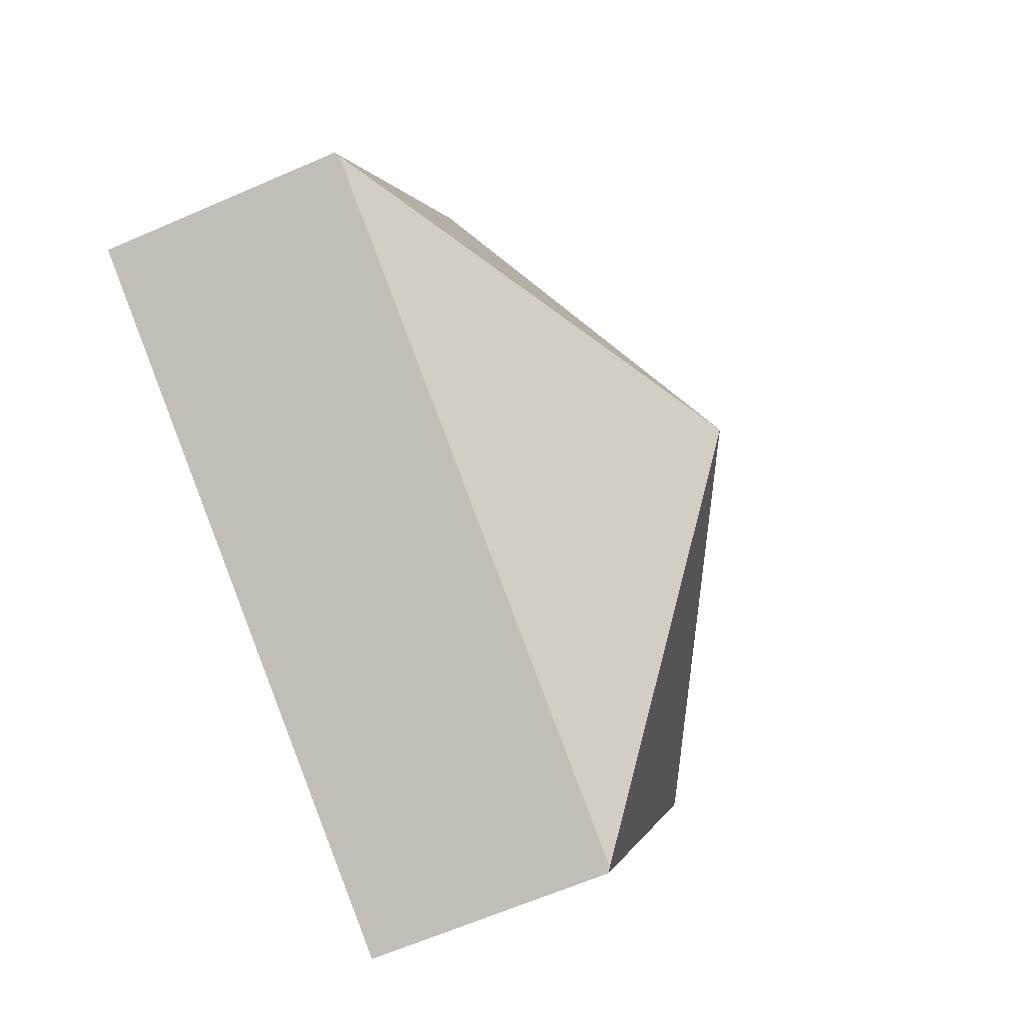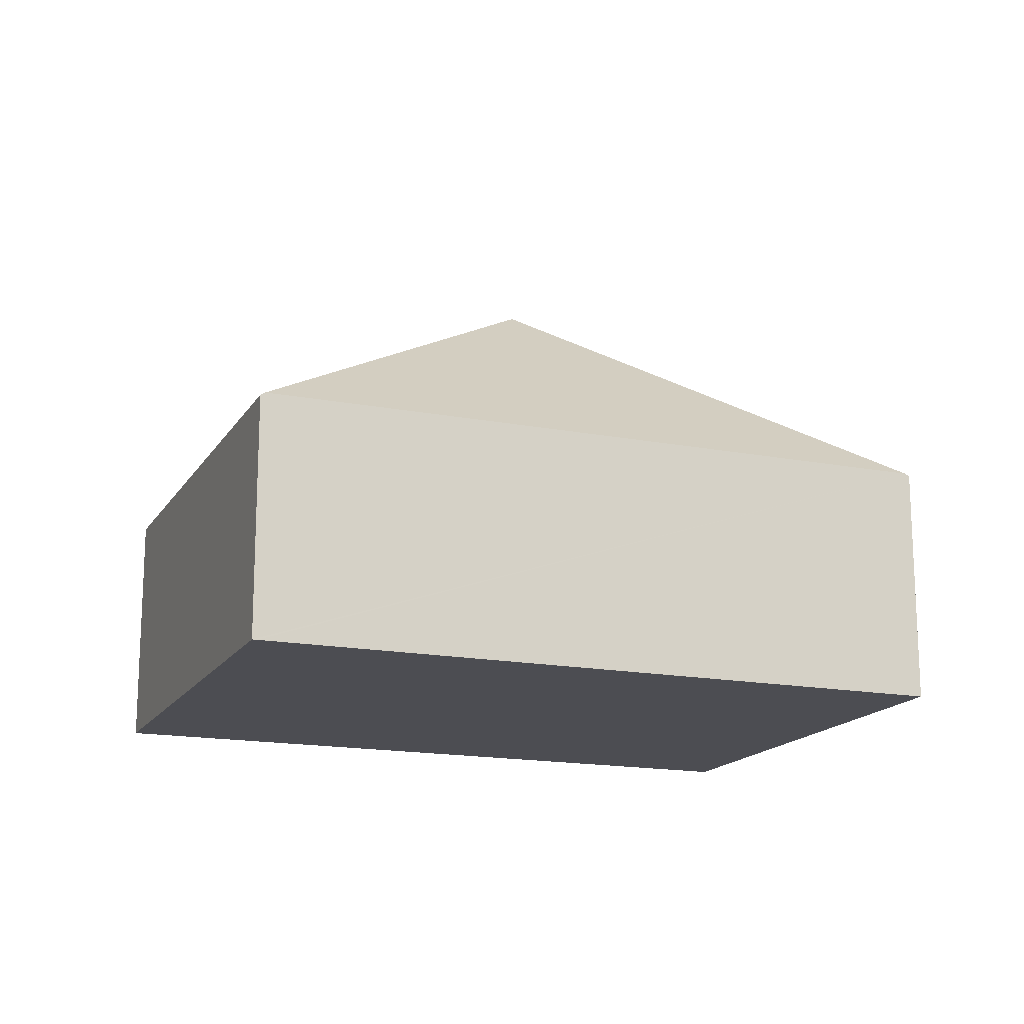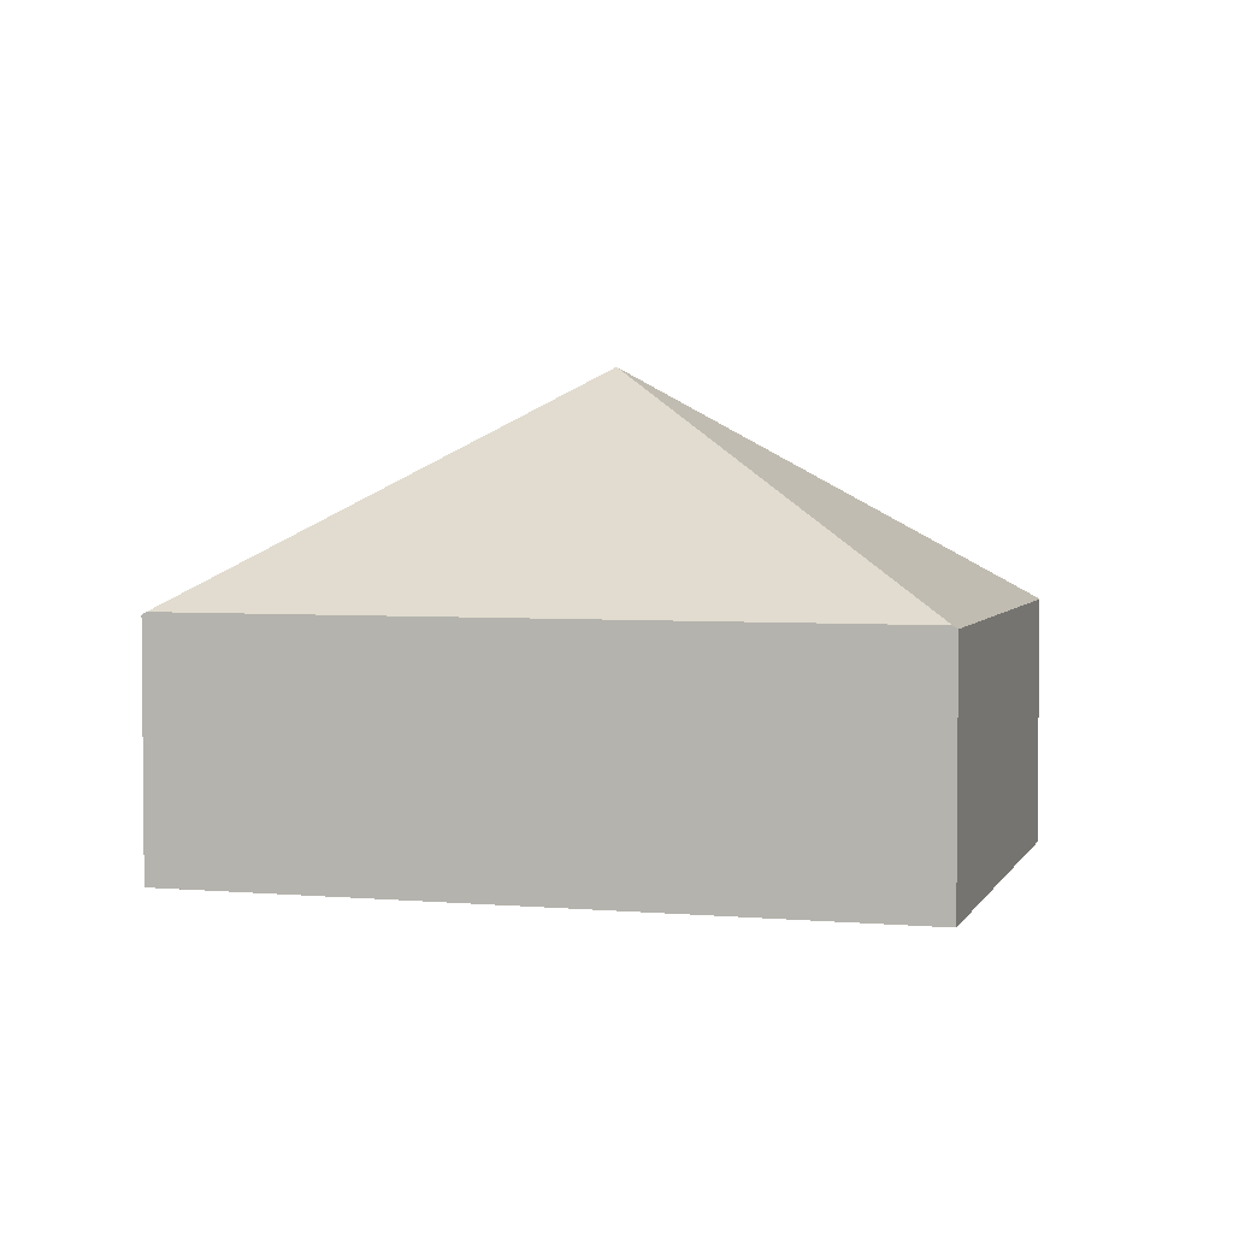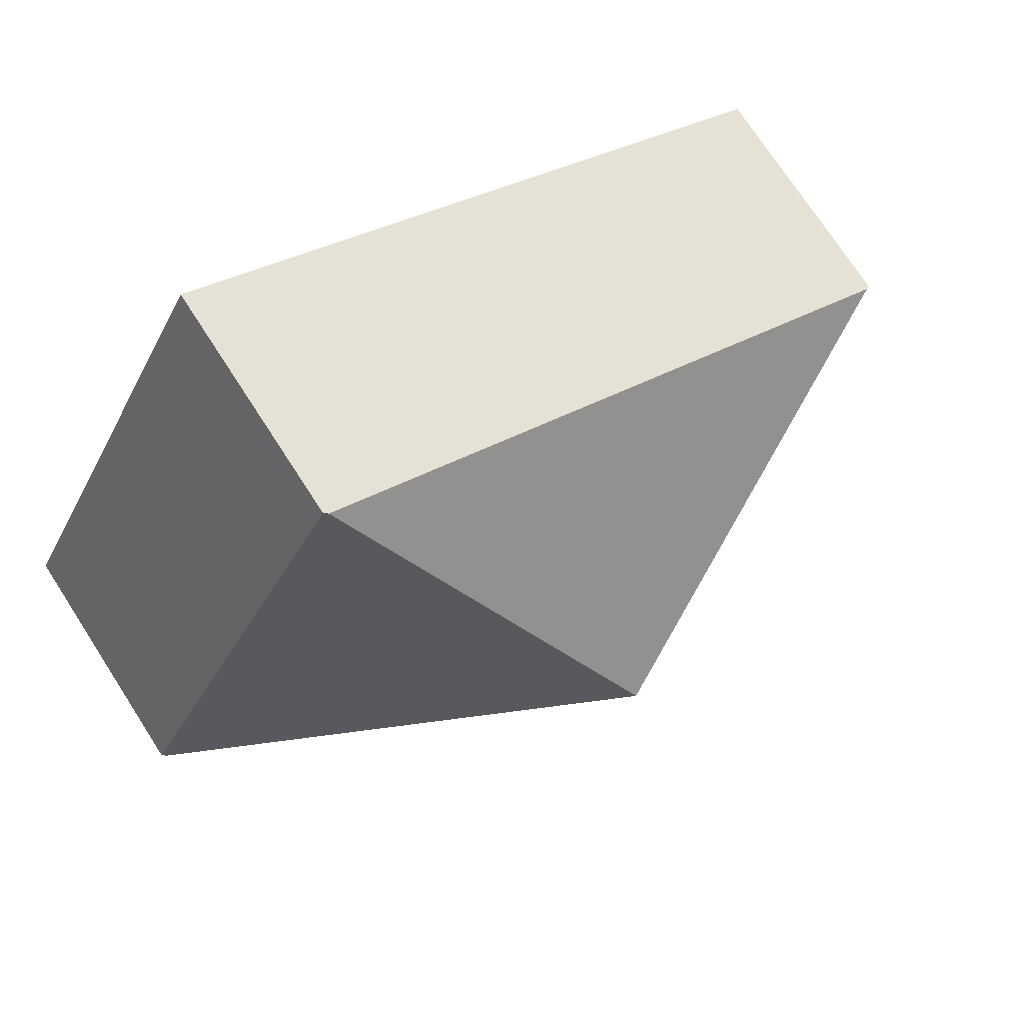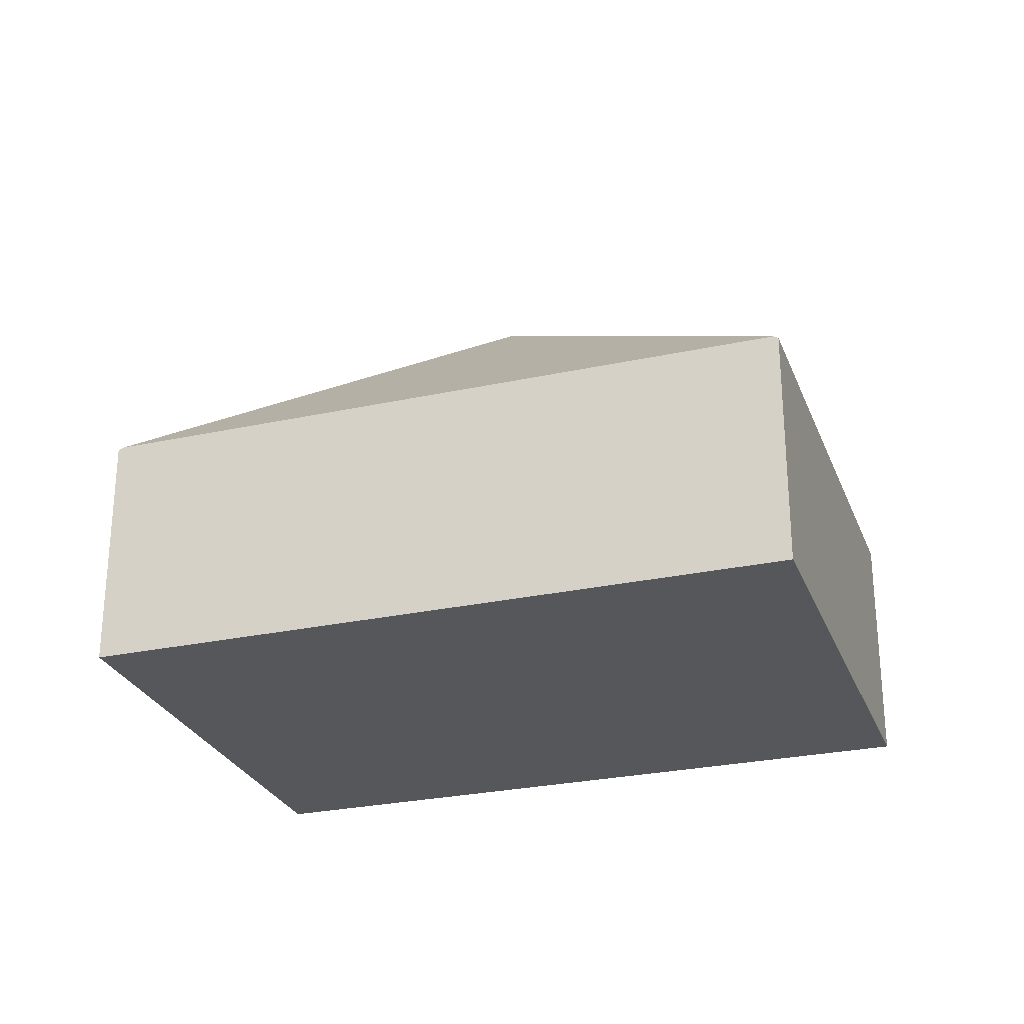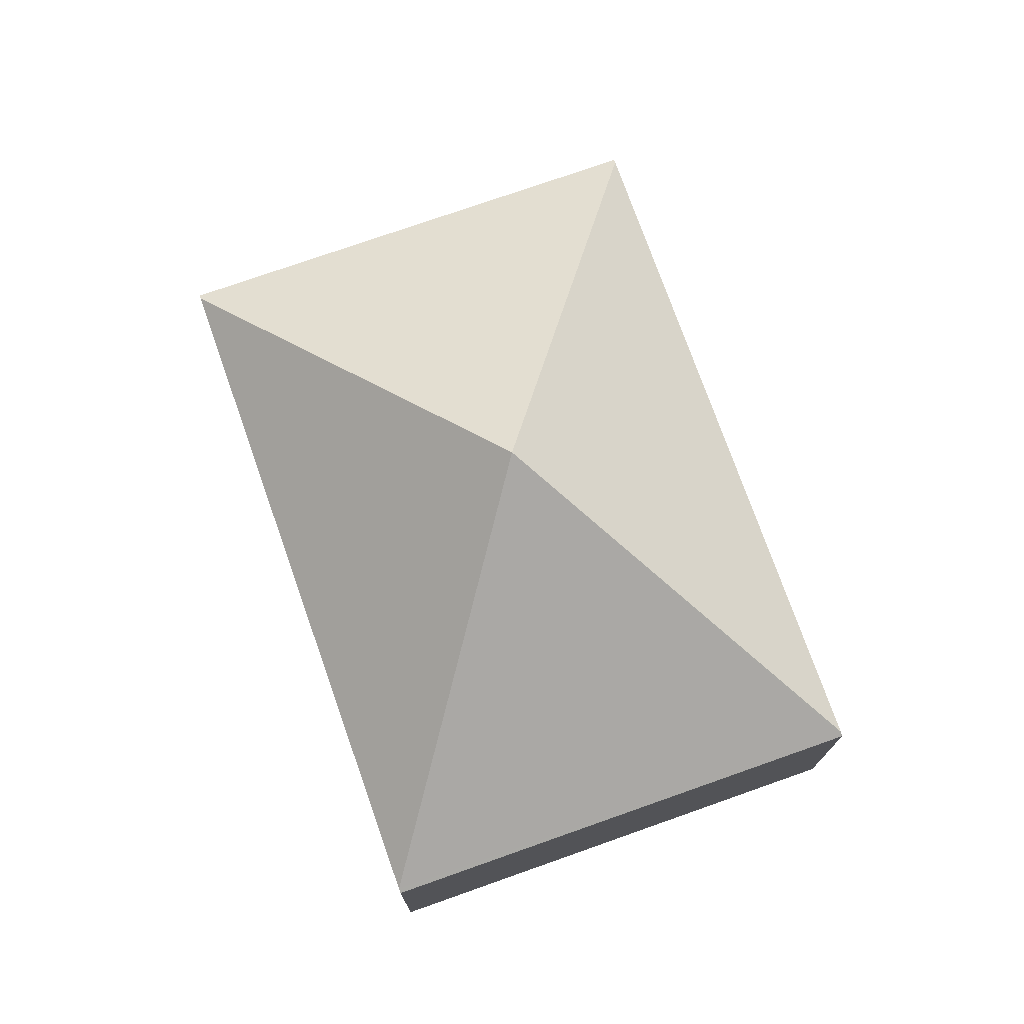
<metadata>
{"format":"obj","ext":"obj","renderer":"f3d","projection":"perspective","resolution":1024,"background":"white","views":[{"elev":-64.2,"azim":113.7,"up":"+Z"},{"elev":-16.4,"azim":-49.3,"up":"+Y"},{"elev":3.2,"azim":168.7,"up":"+Y"},{"elev":73.5,"azim":147.1,"up":"+Z"},{"elev":-27.2,"azim":170.8,"up":"+Y"},{"elev":74.8,"azim":42.8,"up":"+Y"}]}
</metadata>
<code>
v  7.604 2.098 -0.987
v  5.514 2.123 2.9
v  5.55 2.098 2.919
v  3.802 4.036 -0.494
v  7.568 2.123 -1.006
v  0.036 2.123 0.019
v  2.09 2.123 -3.887
v  0 2.098 1.285e-16
v  2.054 2.098 -3.906
v  2.054 2.392e-16 -3.906
v  0 0 0
v  0.036 -1.163e-18 0.019
v  5.514 -1.776e-16 2.9
v  5.55 -1.787e-16 2.919
v  7.604 6.044e-17 -0.987
v  7.568 6.16e-17 -1.006
v  2.09 2.38e-16 -3.887
g defaultobject
f 1 2 3
f 2 1 4
f 4 1 5
f 6 2 4
f 5 7 4
f 8 7 9
f 7 8 4
f 4 8 6
f 10 8 9
f 8 10 11
f 11 6 8
f 6 11 2
f 2 11 12
f 2 12 13
f 2 13 3
f 3 13 14
f 14 1 3
f 1 14 15
f 15 5 1
f 5 15 7
f 7 15 16
f 7 16 17
f 7 17 9
f 9 17 10
f 13 15 14
f 15 13 12
f 15 12 16
f 16 12 17
f 17 12 11
f 17 11 10

</code>
